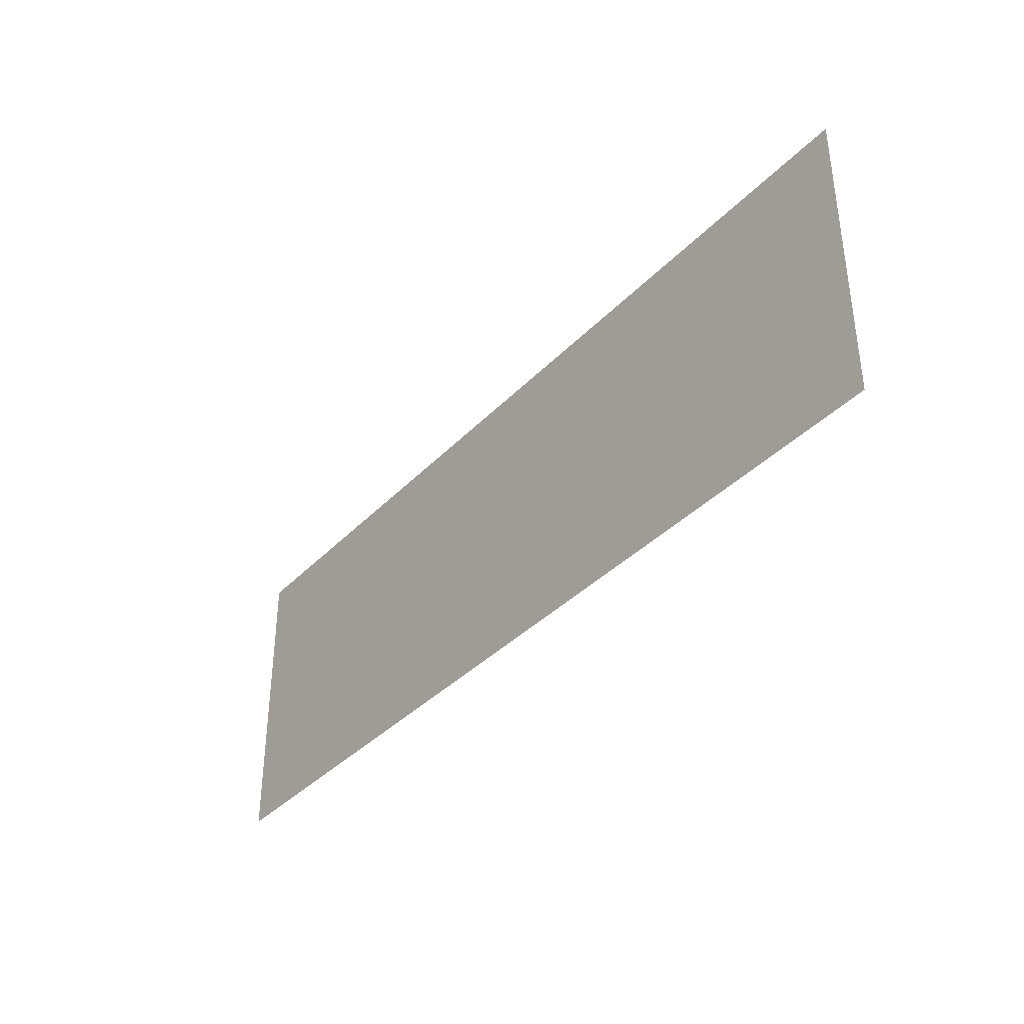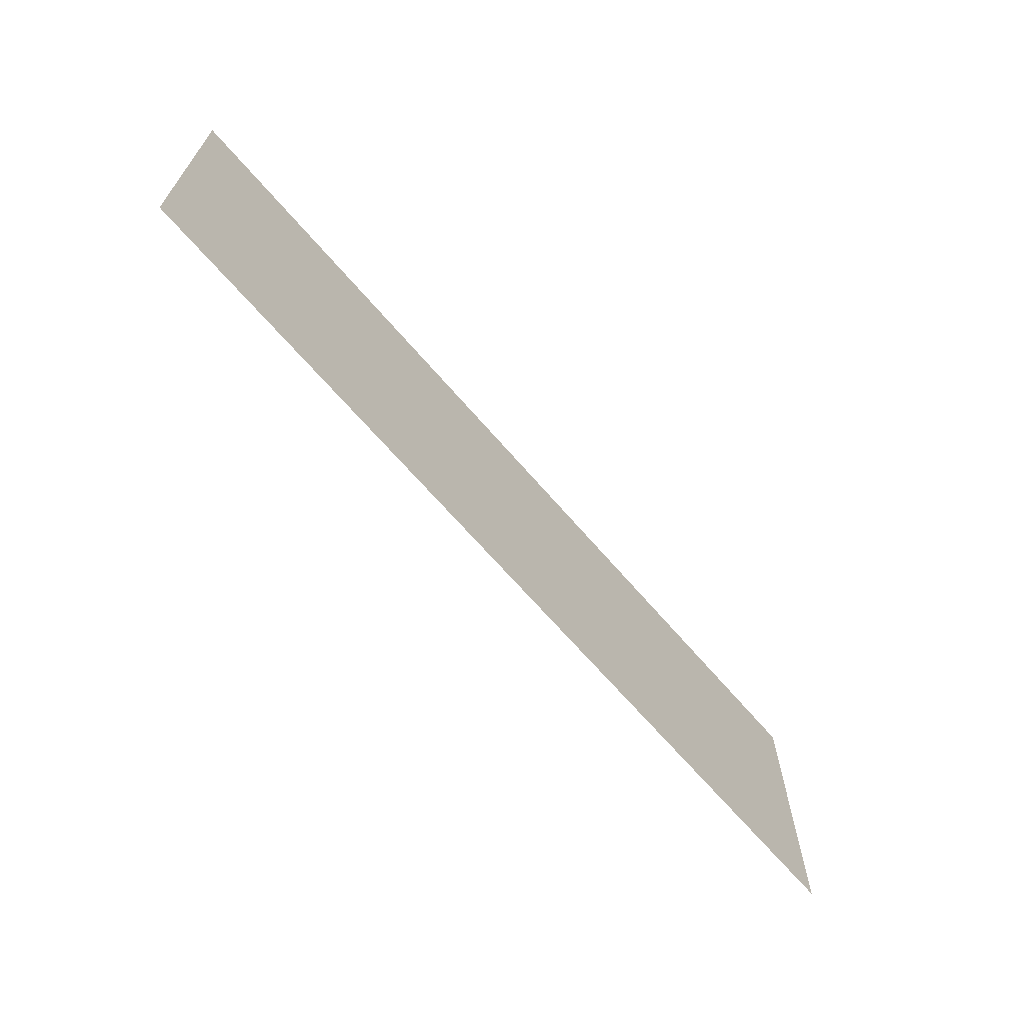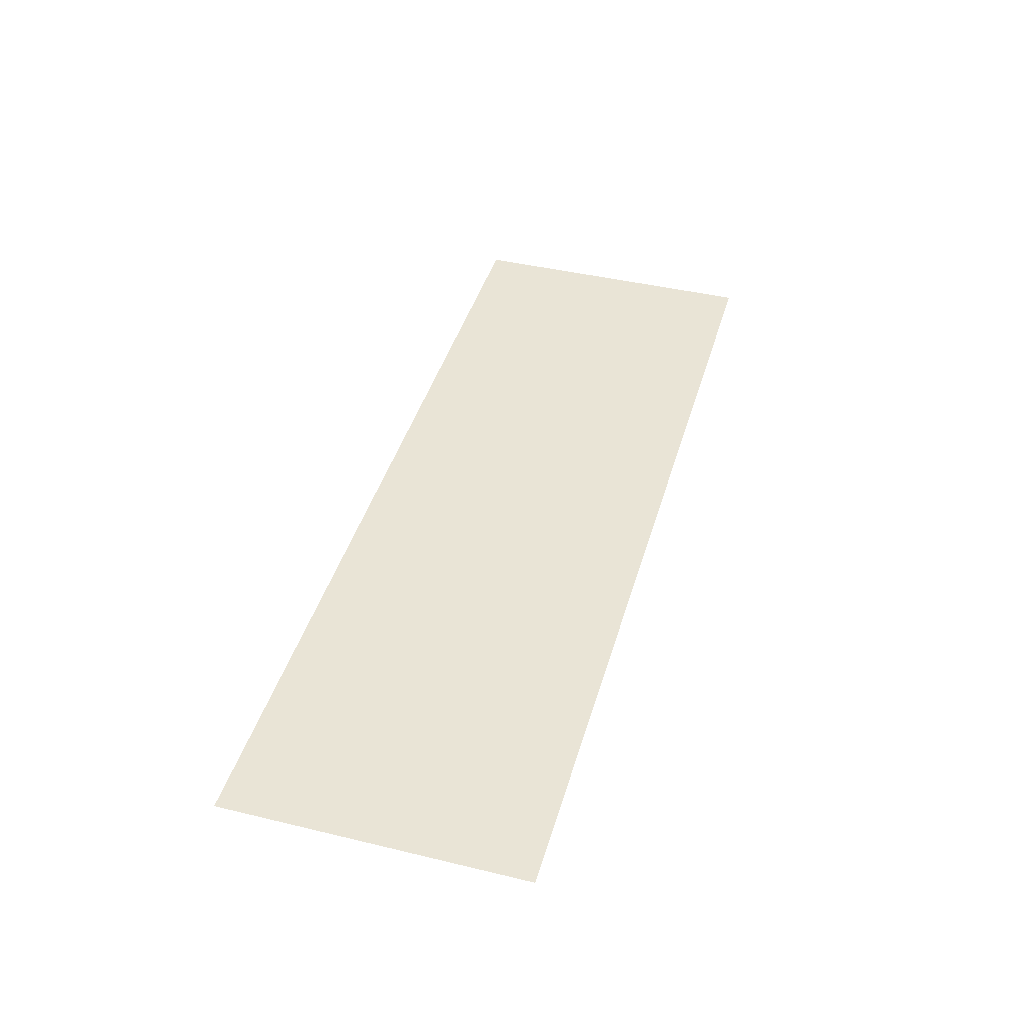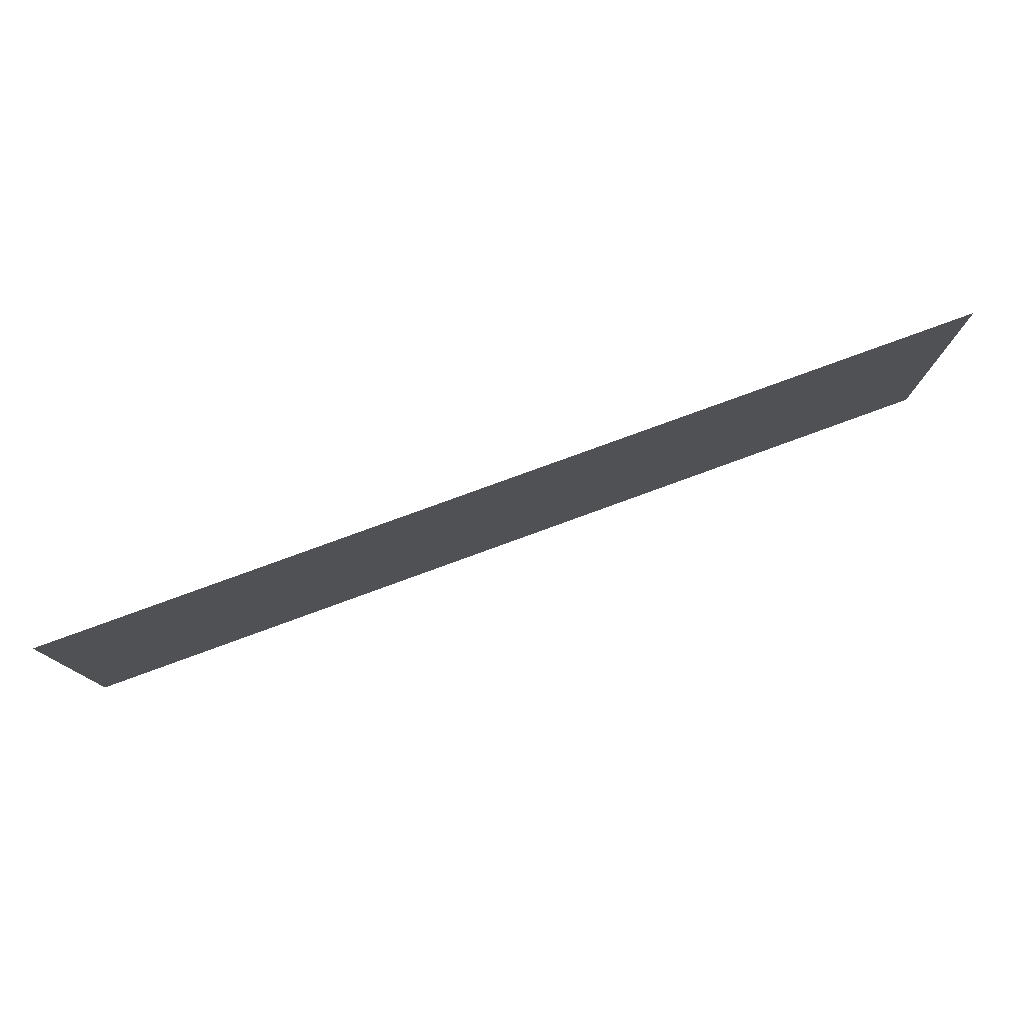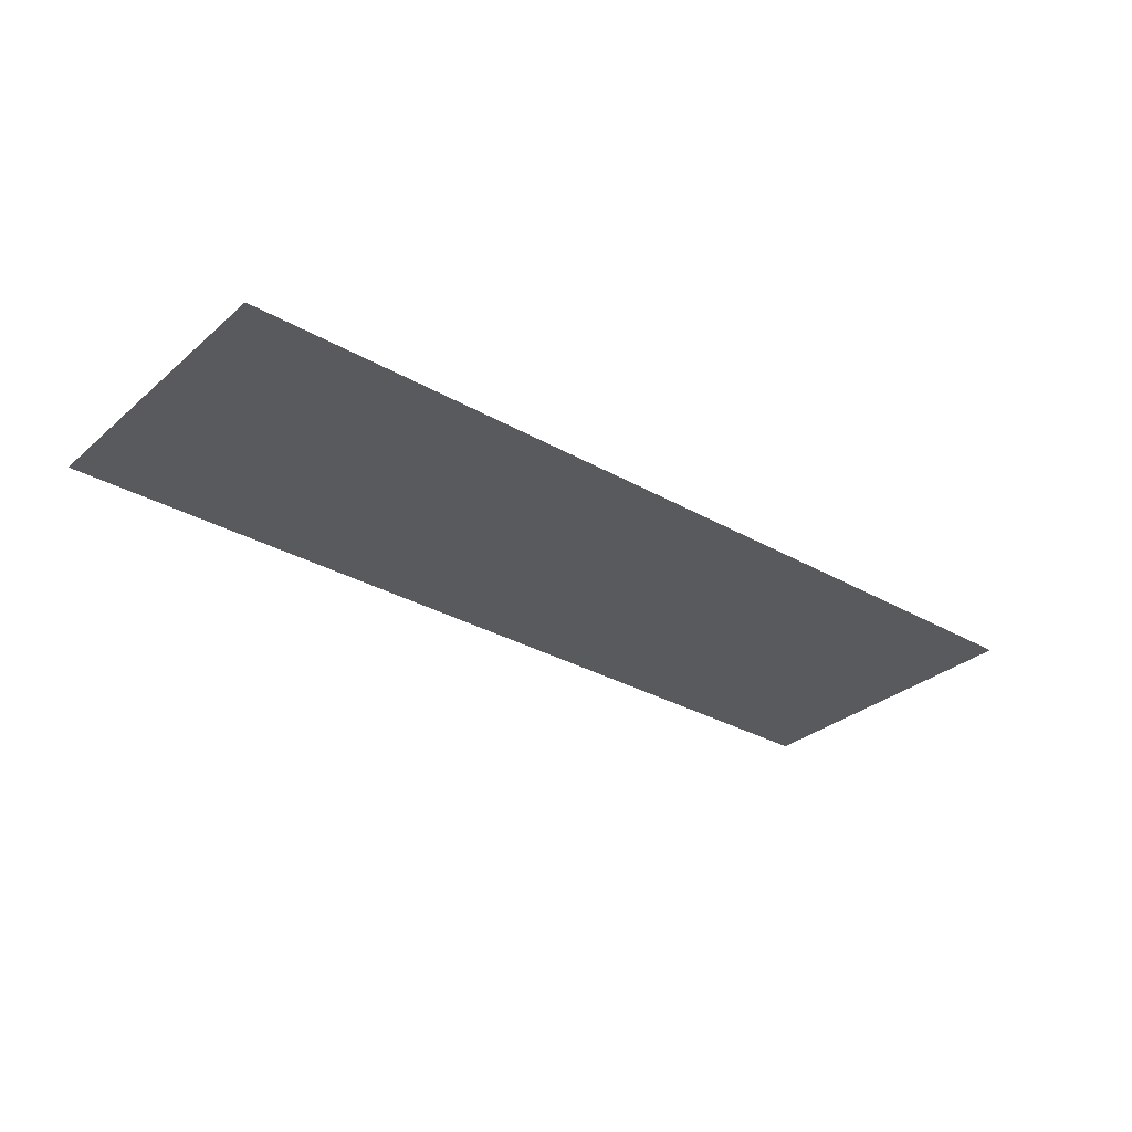
<metadata>
{"format":"obj","ext":"obj","renderer":"f3d","projection":"perspective","resolution":1024,"background":"white","views":[{"elev":-37.0,"azim":-127.5,"up":"+Z"},{"elev":-66.4,"azim":-49.4,"up":"+Z"},{"elev":42.6,"azim":-74.0,"up":"+Y"},{"elev":78.1,"azim":159.9,"up":"+Z"},{"elev":-31.0,"azim":140.5,"up":"+Y"}]}
</metadata>
<code>
o Plane.006
v -3 -2e-06 1
v 3 -2e-06 1
v 3 2e-06 -1
v -3 2e-06 -1
f 1 2 3 4

</code>
